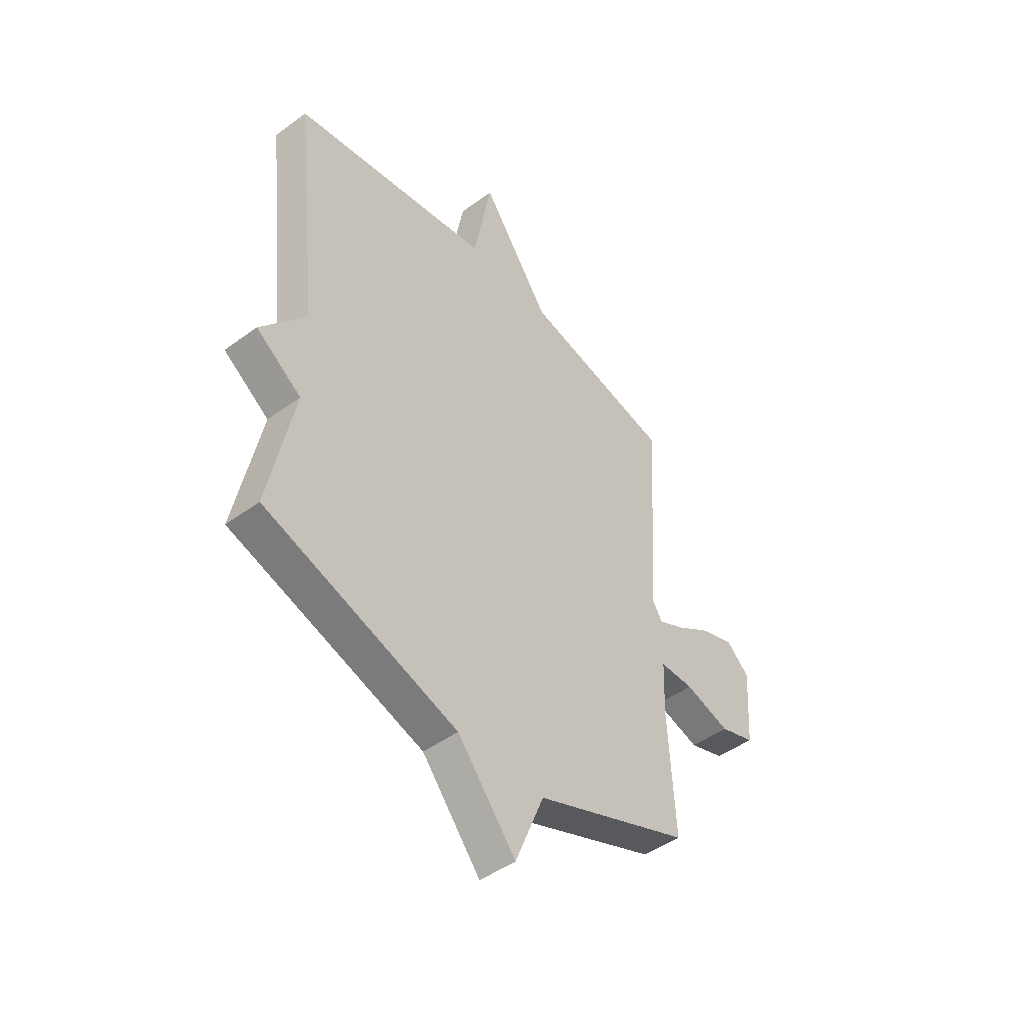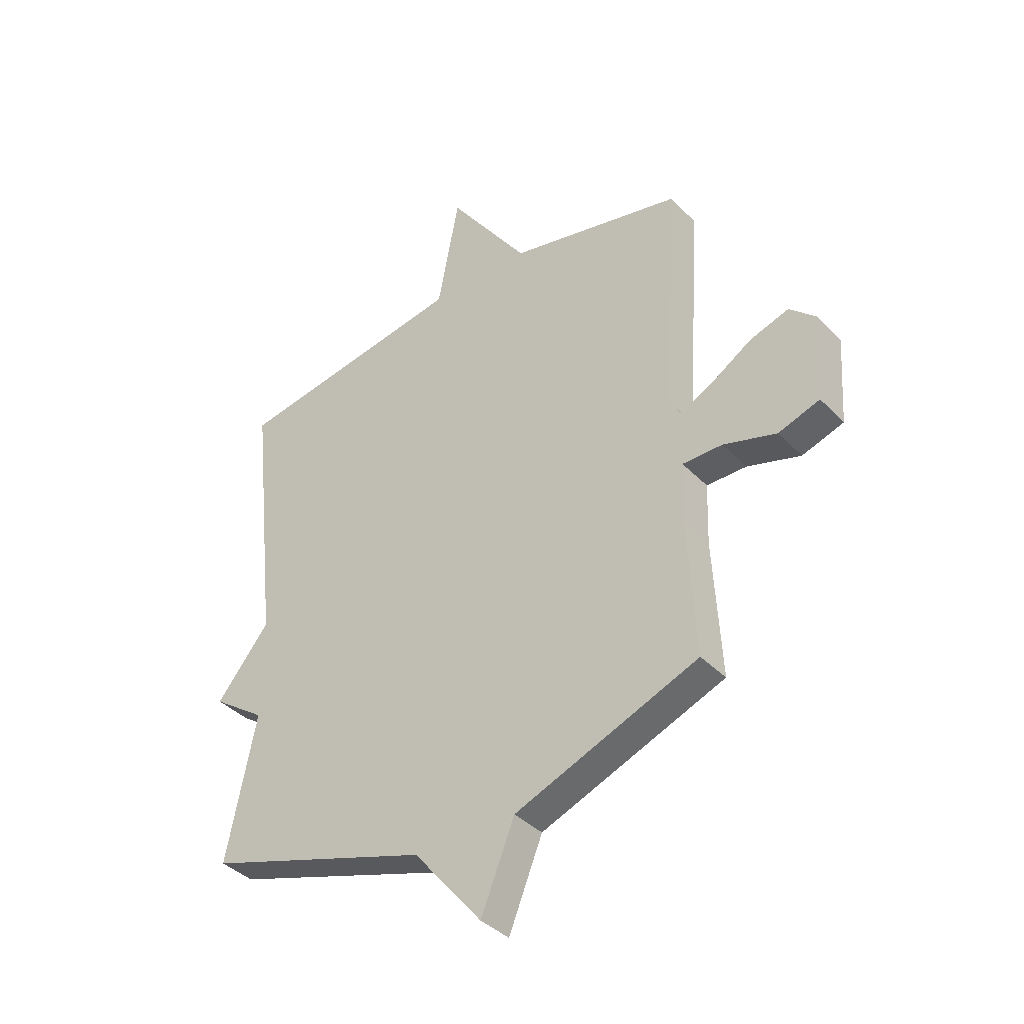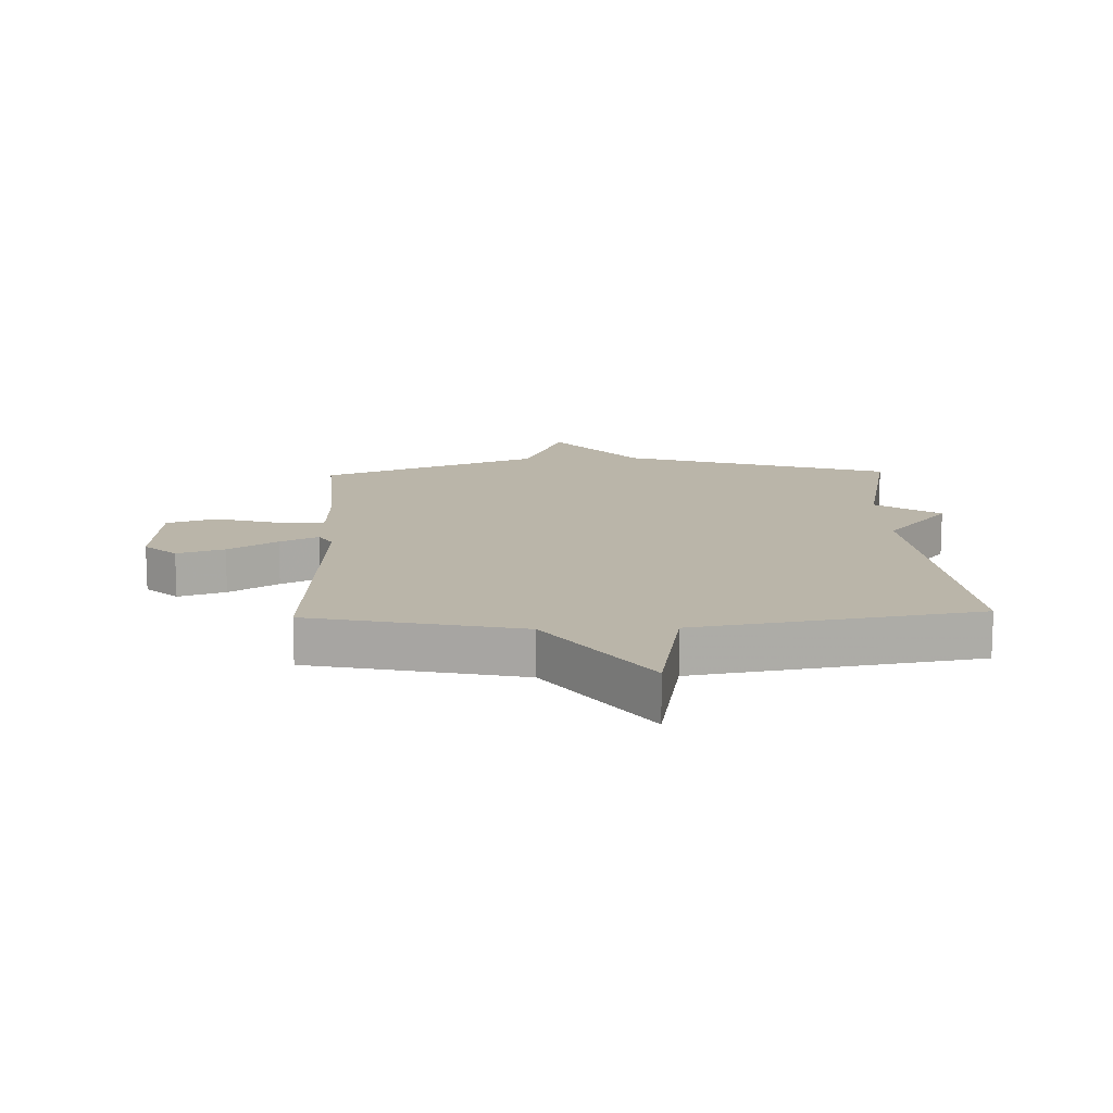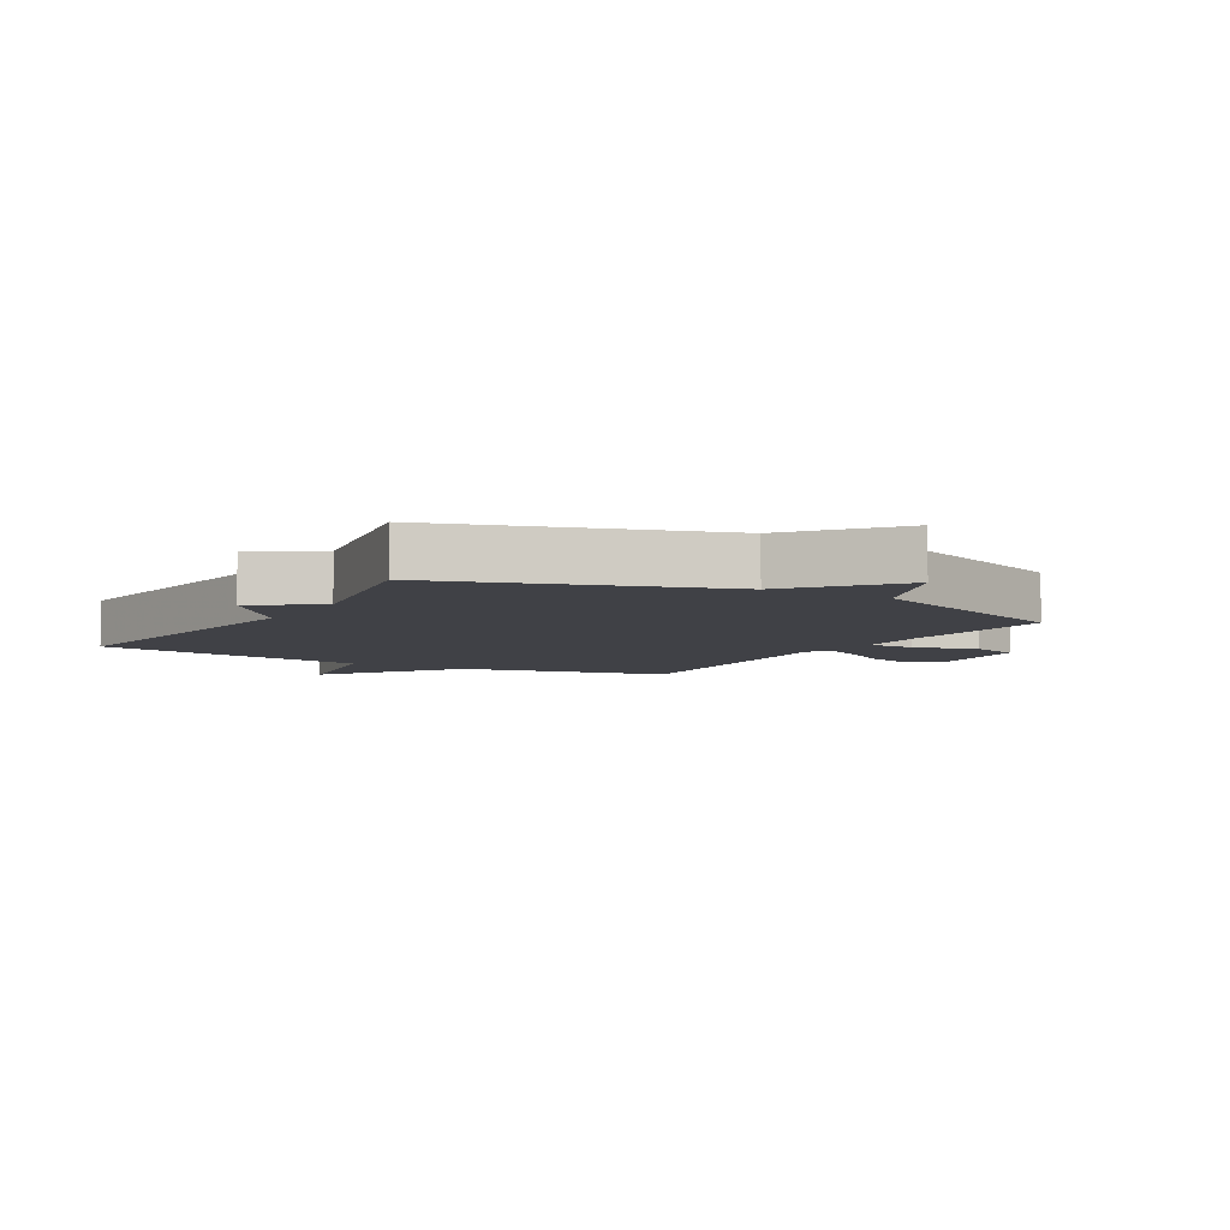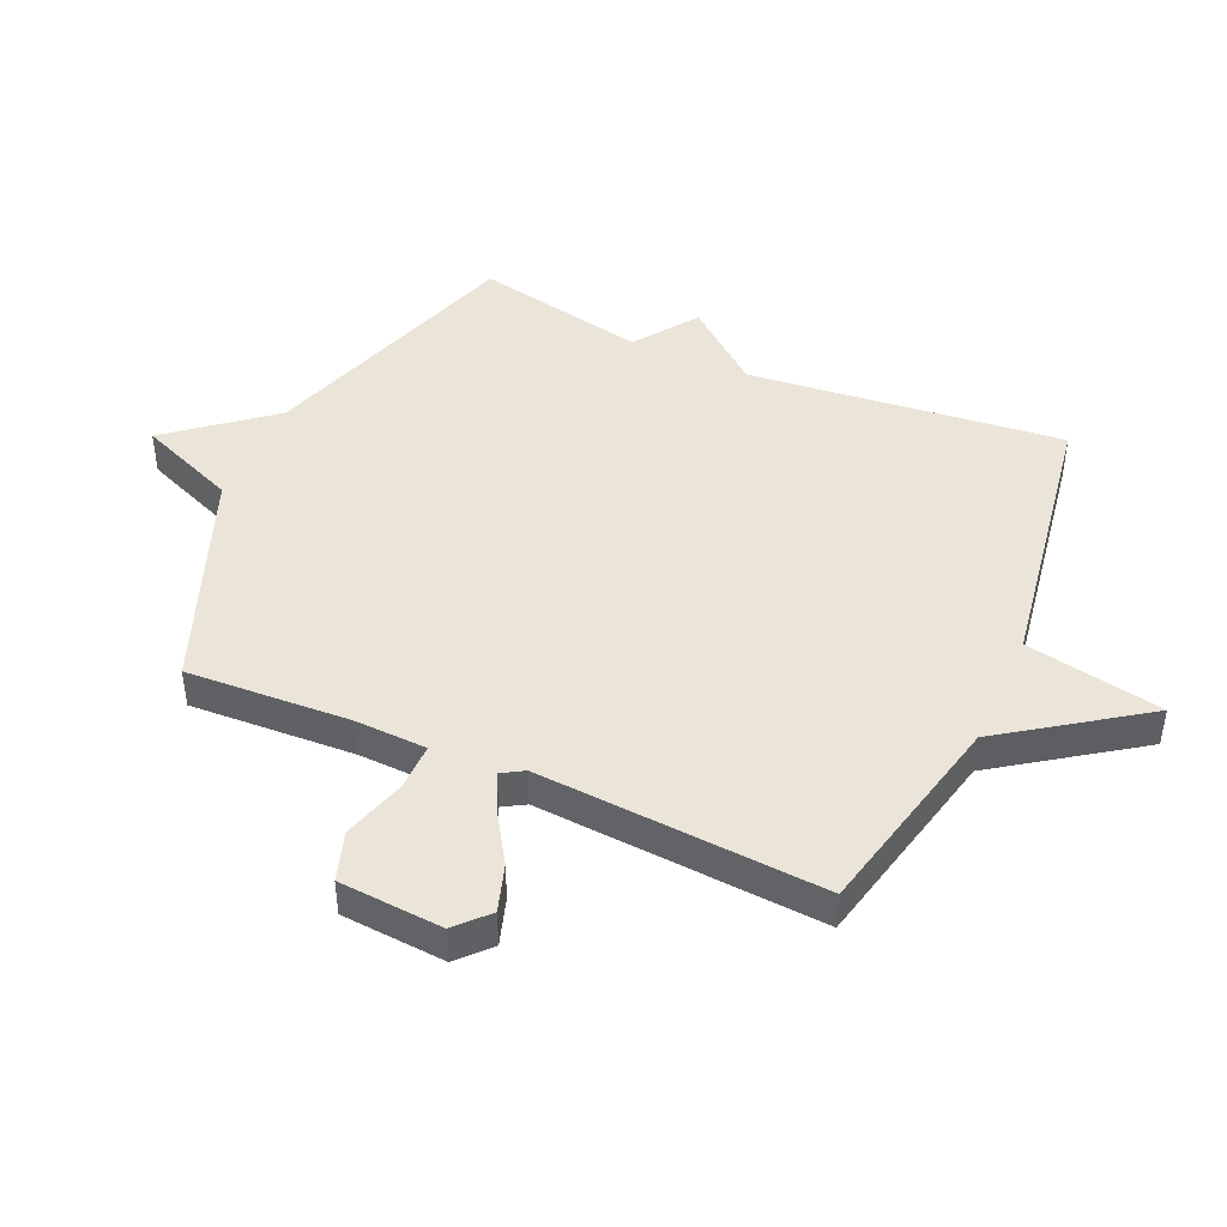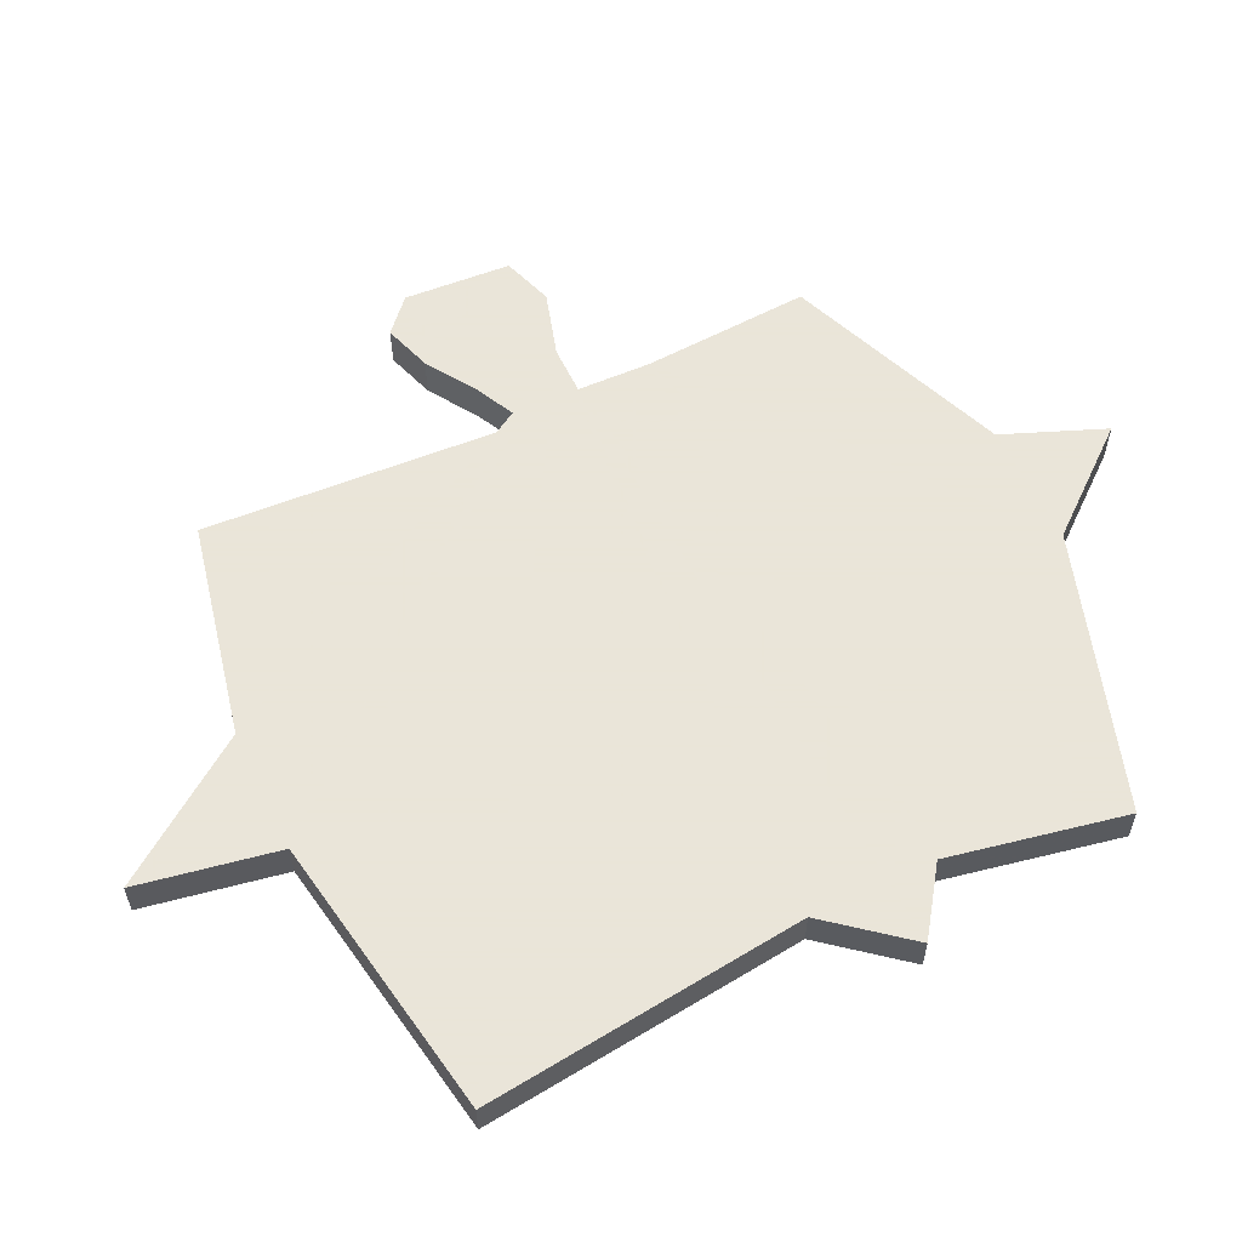
<metadata>
{"format":"obj","ext":"obj","renderer":"f3d","projection":"perspective","resolution":1024,"background":"white","views":[{"elev":-46.7,"azim":129.9,"up":"+Z"},{"elev":-38.7,"azim":-141.7,"up":"+Z"},{"elev":13.5,"azim":-2.0,"up":"+Y"},{"elev":-6.0,"azim":149.5,"up":"+Y"},{"elev":44.5,"azim":-65.8,"up":"+Y"},{"elev":58.6,"azim":64.3,"up":"+Y"}]}
</metadata>
<code>
v -0.5 0.07 -0.5
v -0.485 0.07 -0.231
v -0.489 0.07 -0.113
v -0.567 0.07 -0.113
v -0.671 0.07 -0.144
v -0.752 0.07 -0.117
v -0.764 0.07 0.054
v -0.712 0.07 0.102
v -0.635 0.07 0.077
v -0.555 0.07 0.026
v -0.492 0.07 -0.005
v -0.47 0.07 0.032
v -0.5 0.07 0.5
v -0.157 0.07 0.576
v 0.001 0.07 0.801
v 0.043 0.07 0.576
v 0.5 0.07 0.5
v 0.443 0.07 -0.017
v 0.547 0.07 -0.144
v 0.443 0.07 -0.217
v 0.5 0.07 -0.5
v 0.059 0.07 -0.642
v -0.075 0.07 -0.805
v -0.141 0.07 -0.642
v -0.5 0 -0.5
v -0.485 0 -0.231
v -0.489 0 -0.113
v -0.567 0 -0.113
v -0.671 0 -0.144
v -0.752 0 -0.117
v -0.764 0 0.054
v -0.712 0 0.102
v -0.635 0 0.077
v -0.555 0 0.026
v -0.492 0 -0.005
v -0.47 0 0.032
v -0.5 0 0.5
v -0.157 0 0.576
v 0.001 0 0.801
v 0.043 0 0.576
v 0.5 0 0.5
v 0.443 0 -0.017
v 0.547 0 -0.144
v 0.443 0 -0.217
v 0.5 0 -0.5
v 0.059 0 -0.642
v -0.075 0 -0.805
v -0.141 0 -0.642
f 22 23 24
f 24 1 2
f 22 24 2
f 21 22 2
f 20 21 2
f 20 2 3
f 19 20 3
f 18 19 3
f 18 3 4
f 17 18 4
f 16 17 4
f 14 15 16
f 12 13 14 16
f 11 12 16
f 11 16 4
f 6 7 8
f 5 6 8
f 4 5 8
f 11 4 8
f 10 11 8
f 8 9 10
f 48 47 46
f 26 25 48
f 26 48 46
f 26 46 45
f 26 45 44
f 27 26 44
f 27 44 43
f 27 43 42
f 28 27 42
f 28 42 41
f 28 41 40
f 40 39 38
f 40 38 37 36
f 40 36 35
f 28 40 35
f 32 31 30
f 32 30 29
f 32 29 28
f 32 28 35
f 32 35 34
f 34 33 32
f 1 25 26 2
f 2 26 27 3
f 3 27 28 4
f 4 28 29 5
f 5 29 30 6
f 6 30 31 7
f 7 31 32 8
f 8 32 33 9
f 9 33 34 10
f 10 34 35 11
f 11 35 36 12
f 12 36 37 13
f 13 37 38 14
f 14 38 39 15
f 15 39 40 16
f 16 40 41 17
f 17 41 42 18
f 18 42 43 19
f 19 43 44 20
f 20 44 45 21
f 21 45 46 22
f 22 46 47 23
f 23 47 48 24
f 24 48 25 1

</code>
